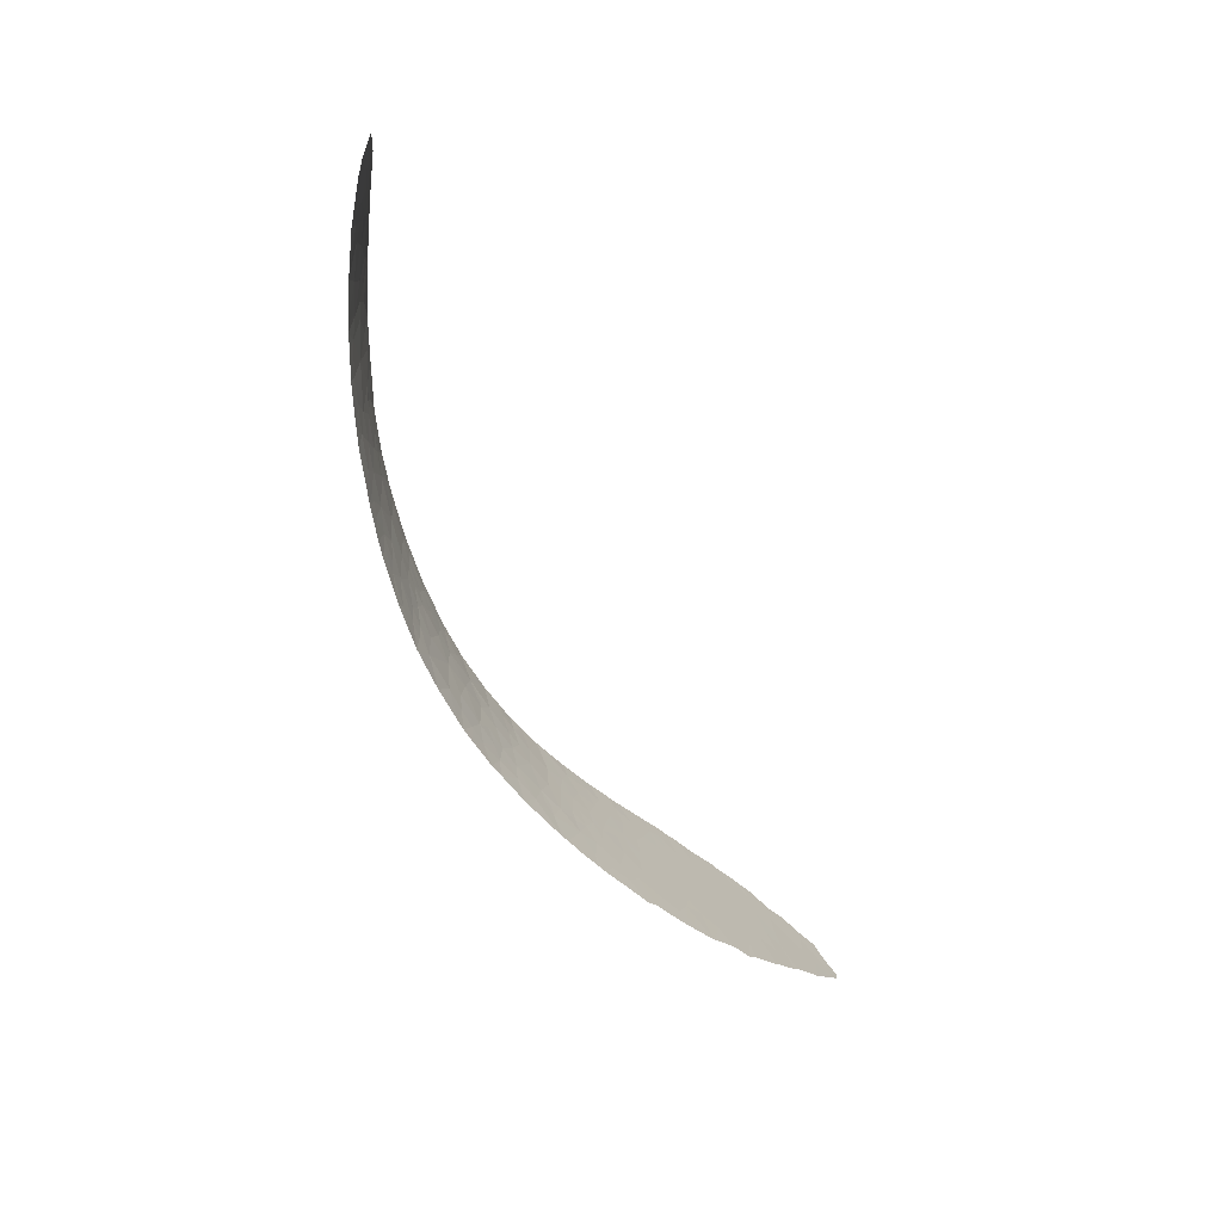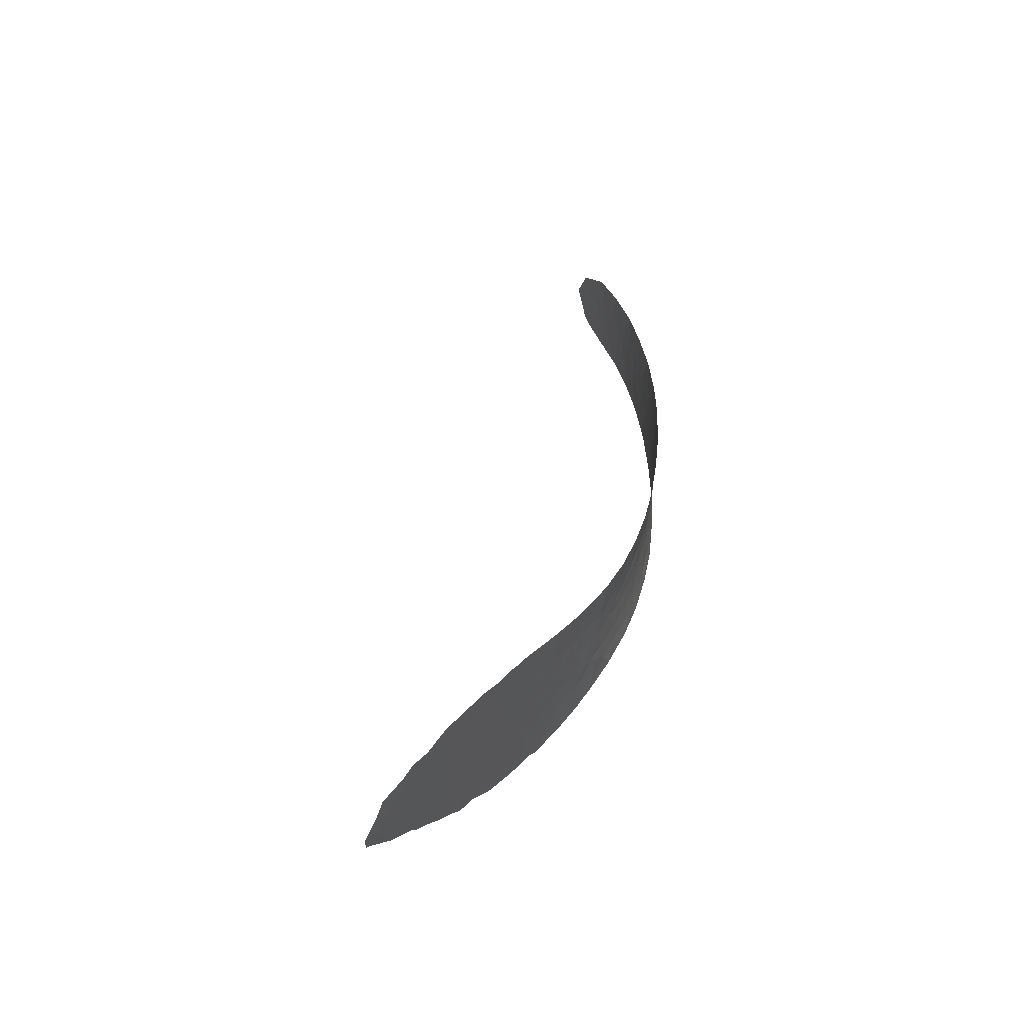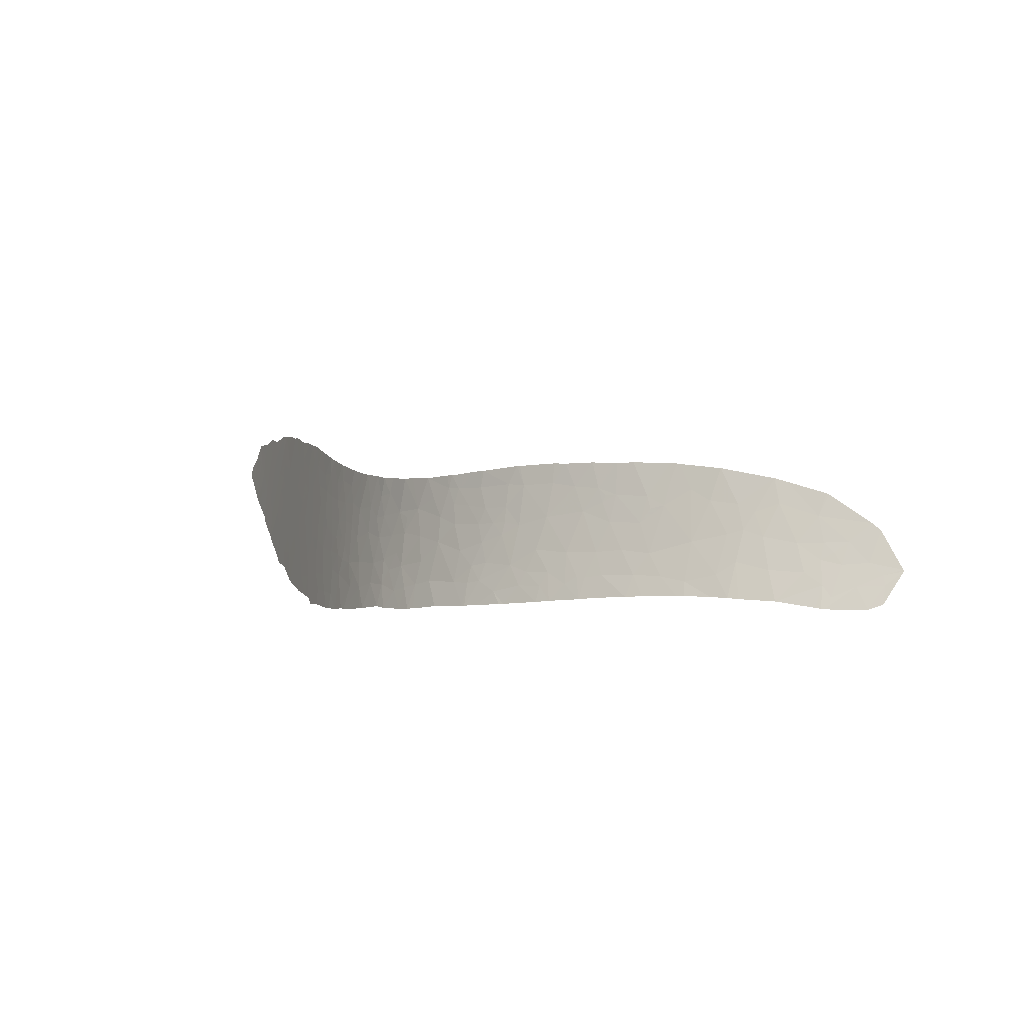
<metadata>
{"format":"obj","ext":"obj","renderer":"f3d","projection":"perspective","resolution":1024,"background":"white","views":[{"elev":-73.8,"azim":95.5,"up":"+Z"},{"elev":52.6,"azim":-97.6,"up":"+Z"},{"elev":-14.5,"azim":24.2,"up":"+Z"}]}
</metadata>
<code>
v 29.03 32.14 -19.71
v 28.33 32.76 -19.2
v 28.66 32.43 -20.51
v 30.03 31.27 -19.47
v 29.07 32.14 -18.81
v 28.84 32.38 -17.78
v 27.54 33.49 -17.96
v 28.75 32.5 -16.74
v 27.53 33.54 -16.7
v 29.56 31.74 -17.99
v 29.38 31.92 -17.48
v 29.14 32.15 -16.92
v 29.99 31.4 -17.22
v 39.3 23.33 -22.68
v 39.06 23.51 -23.58
v 40.39 22.52 -23.23
v 40.1 22.68 -25.34
v 39.92 22.74 -27.04
v 39.25 23.28 -25.99
v 38.27 23.93 -27.93
v 37.7 24.4 -27.4
v 38.47 23.81 -27.21
v 39.09 23.29 -28.32
v 39.34 23.02 -29.79
v 39.62 22.86 -29
v 39.87 22.66 -29.36
v 40.23 22.46 -28.55
v 37.66 24.25 -30.84
v 37.01 24.85 -29.68
v 36.85 24.92 -30.54
v 38.74 23.39 -31.08
v 40.38 22.26 -30.11
v 40.45 22.11 -31.4
v 42.94 20.49 -31.88
v 42.65 20.79 -30.44
v 43.78 20.14 -31.04
v 42.33 20.86 -31.66
v 40.87 21.81 -31.46
v 41.54 21.49 -30.13
v 41.75 21.43 -28.98
v 42.16 21.14 -29.64
v 42.73 20.84 -28.99
v 42.22 21.21 -27.57
v 41.1 21.95 -26.99
v 36.12 25.6 -29.32
v 35.23 26.37 -28.97
v 35.78 25.95 -28.15
v 36.46 25.25 -30.45
v 35.17 26.37 -29.91
v 37.04 24.91 -28.2
v 37.92 24.17 -28.74
v 38.34 24.04 -24.41
v 37.62 24.56 -25.38
v 37.42 24.78 -23.97
v 37.98 24.37 -22.88
v 37.22 24.99 -22.8
v 37.79 24.54 -21.86
v 38.4 24.05 -22.2
v 42.62 20.99 -24.12
v 42.87 20.87 -24.69
v 43.4 20.57 -24.33
v 42.32 21.2 -25.14
v 62.05 16.57 -26.72
v 61.89 16.55 -26.68
v 61.49 16.55 -27.66
v 61.55 16.53 -26.62
v 60.29 16.5 -28.25
v 59.6 16.41 -26.38
v 24.37 36.18 -18.42
v 24.17 36.37 -17.73
v 23.68 36.76 -18.11
v 23.5 36.92 -17.91
v 24.8 35.76 -19.97
v 24.81 35.75 -19.97
v 24.79 35.78 -19.41
v 25.2 35.45 -19.27
v 24.85 35.71 -20.04
v 27.34 33.48 -23.32
v 27.34 33.54 -21.61
v 26.25 34.46 -21.93
v 27.28 33.66 -19.28
v 26.97 33.9 -20.47
v 27.82 33.16 -20.44
v 26.08 34.62 -21.52
v 26.29 34.51 -19.51
v 25.61 35.13 -18.29
v 26.06 34.83 -16.31
v 24.81 35.91 -16.02
v 25.69 35.12 -17.02
v 31.34 29.95 -24.29
v 31.82 29.57 -23.35
v 30.81 30.46 -22.95
v 32.3 29.18 -22.52
v 31.41 30.01 -21.18
v 28.95 32 -25.53
v 29.81 31.23 -26
v 29.68 31.38 -24.96
v 32.33 29.01 -26.15
v 32.68 28.65 -27.45
v 30.9 30.21 -27.29
v 30.88 30.23 -27.26
v 31.54 29.73 -25.42
v 32.34 28.91 -28.31
v 34.24 27.19 -29.63
v 36.7 25.47 -21.18
v 36.31 25.77 -21.89
v 36.24 25.84 -20.88
v 35.05 26.78 -23.3
v 35.81 26.1 -24.2
v 35.86 26.11 -22.91
v 34.85 26.9 -24.59
v 33.44 28.04 -26.41
v 33.69 27.76 -27.7
v 34.82 26.78 -27.83
v 33.84 27.57 -29.1
v 33.34 28.01 -28.87
v 31.9 29.45 -24.45
v 32.8 28.7 -23.68
v 32.22 29.15 -25.08
v 33.13 28.48 -21.93
v 33.91 27.77 -22.82
v 34.73 27.09 -22.15
v 53.14 17.04 -26.73
v 52.92 17.02 -25.64
v 52.72 17.06 -25.61
v 52.17 17.24 -26.51
v 52.68 17.11 -26.28
v 50.3 17.71 -26.36
v 50.51 17.6 -25.49
v 50.61 17.64 -27.57
v 51.97 17.3 -27.74
v 54.53 16.85 -28.66
v 53.87 16.93 -30.34
v 52.81 17.14 -28.87
v 58.68 16.42 -26.31
v 57.6 16.52 -27.51
v 57.31 16.46 -26.11
v 55.75 16.6 -25.95
v 54.94 16.76 -26.88
v 56.24 16.62 -27.24
v 56.67 16.62 -28.64
v 54.69 16.69 -33.2
v 53.9 16.79 -33.17
v 54.12 16.81 -32.34
v 50.14 17.55 -32.88
v 50.26 17.59 -31.55
v 51.23 17.33 -32.28
v 49.32 17.75 -32.8
v 49.46 17.81 -31.56
v 49.71 17.8 -30.65
v 51.6 17.2 -33.01
v 50.67 17.55 -30.62
v 52.27 17.19 -30.98
v 50.39 17.67 -29.45
v 51.71 17.35 -29.23
v 51.87 17.15 -33.03
v 52.83 17.03 -32.14
v 53.27 16.99 -31.45
v 51.91 17.32 -28.55
v 51.13 17.5 -28.47
v 55.03 16.69 -25.83
v 64.16 16.74 -27.14
v 66.72 17.16 -27.84
v 64.96 16.89 -29.06
v 65.2 16.9 -30.43
v 64.78 16.8 -32.07
v 66.16 17.05 -30.85
v 64.88 16.73 -33.97
v 66.38 17.04 -32.57
v 66.67 17.01 -34.19
v 67.8 17.36 -31.26
v 68.09 17.37 -32.78
v 68.57 17.4 -34.6
v 68.84 17.45 -34.66
v 68.95 17.54 -33.47
v 69.33 17.61 -34.11
v 68.98 17.49 -34.7
v 70.52 17.96 -33.61
v 71.02 18.05 -34.77
v 63.47 16.58 -33.78
v 64.33 16.65 -33.88
v 63.78 16.66 -32.65
v 62.16 16.51 -32.88
v 62.15 16.46 -33.63
v 69.55 17.75 -31.82
v 68.9 17.59 -32.19
v 69.9 17.83 -32.47
v 71.81 18.34 -33.07
v 72.73 18.62 -32.82
v 71.18 18.18 -32.42
v 70.26 17.95 -31.31
v 71.79 18.36 -30.79
v 71.39 18.24 -30.41
v 71.86 18.34 -33.59
v 72.74 18.62 -32.91
v 71.73 18.27 -34.55
v 72.75 18.62 -32.86
v 69.43 17.72 -28.86
v 68.89 17.61 -29.94
v 69.08 17.65 -31.3
v 66.82 17.18 -27.86
v 66.85 17.19 -27.87
v 67.01 17.22 -29.19
v 67.44 17.31 -28.09
v 69.31 17.69 -28.79
v 65.78 17.01 -29.55
v 61.75 16.44 -33.62
v 59.92 16.39 -33.45
v 59.04 16.38 -33.44
v 59.45 16.46 -32.29
v 57.7 16.51 -32.14
v 57.38 16.48 -33.3
v 56.42 16.53 -33.3
v 56.76 16.56 -32.18
v 60.92 16.48 -32.52
v 60.31 16.51 -31.25
v 62.55 16.62 -30.84
v 60.43 16.52 -28.91
v 61.17 16.55 -28.81
v 59.86 16.52 -29.6
v 58.82 16.52 -30.93
v 58.19 16.54 -29.39
v 48.87 18.11 -29.66
v 48.5 18.14 -31.35
v 50.15 17.77 -28.38
v 49.44 17.98 -27.22
v 50.32 17.66 -25.45
v 48.26 18.3 -25.3
v 48.74 18.18 -26.13
v 48.41 18.31 -26.96
v 48.03 18.42 -25.98
v 47.91 18.43 -25.24
v 46.86 18.89 -26.28
v 46.42 19.02 -25.07
v 47.38 18.69 -27.48
v 47.25 18.71 -28.89
v 45.92 19.22 -29.76
v 46.65 18.84 -30.98
v 48.46 18.31 -28.1
v 44.66 19.7 -31
v 45.02 19.41 -32.29
v 44.34 19.76 -32.19
v 44.52 19.94 -27.8
v 45.61 19.44 -26.64
v 45.82 19.33 -28.27
v 44.72 19.86 -26.98
v 47.7 18.57 -28.16
v 44.06 20.21 -26.48
v 44.5 19.94 -24.65
v 45.15 19.63 -24.77
v 43.38 20.55 -27.71
v 42.62 21.02 -26.38
v 41.9 21.45 -26.31
v 44.32 19.96 -29.69
v 43.85 20.25 -28.83
v 43.23 20.53 -29.7
v 43.16 20.71 -25.16
v 45.56 19.29 -31.01
v 45.48 19.21 -32.36
v 47.17 18.48 -32.51
v 49.13 17.81 -32.78
v 55.7 16.7 -30.72
v 57.41 16.57 -30.88
v 56.29 16.59 -32.07
v 56.62 16.61 -31.26
v 55.6 16.64 -32.4
v 54.59 16.78 -31.65
v 62.59 16.64 -28.1
v 63.57 16.72 -28.79
v 64.37 16.8 -30.6
v 58.57 16.5 -27.97
v 57.99 16.52 -27.93
v 57.81 16.54 -28.29
v 60.98 16.54 -28.24
v 28.56 32.37 -24.92
v 28.85 32.14 -23.88
v 28.25 32.73 -21.91
v 29.18 31.95 -21.36
v 28.71 32.3 -22.77
v 29.78 31.36 -23.07
v 30.27 30.99 -21.7
v 27.5 33.33 -23.64
v 32.2 29.38 -19.53
v 32.2 29.35 -20.39
v 31.65 29.85 -19.95
v 32.98 28.66 -20.48
v 31.31 30.16 -19.16
v 33.85 27.92 -20.23
v 33.43 28.32 -19.05
v 34.14 27.7 -19.42
v 34.43 27.4 -20.79
v 34.82 27.1 -19.91
v 33.52 28.18 -21.07
v 33 28.7 -18.79
v 32.03 29.56 -18.38
v 31.04 30.45 -17.69
v 29.83 31.4 -20.84
v 30.57 30.75 -20.78
v 30.63 30.81 -17.57
v 30.92 30.48 -19.93
v 29.29 31.88 -20.44
v 30.57 30.58 -25.33
v 30.21 30.95 -24.08
v 33.83 27.89 -21.85
v 35.52 26.44 -21.72
v 33.15 28.33 -25.36
v 34.82 26.88 -25.71
v 34.03 27.57 -25.22
v 34.69 26.95 -26.6
v 35.66 26.13 -26.45
v 36.08 25.83 -25.19
v 35.44 26.37 -25.08
v 33.9 27.73 -24.08
v 36.58 25.49 -23.47
v 36.76 25.29 -24.95
v 36.85 25.17 -26.01
v 30.84 30.27 -27.22
v 32.51 29.05 -21.2
v 26.58 34.3 -18.25
v 26.89 34.08 -17.24
v 27.32 33.7 -17.3
v 26.66 34.32 -16.2
v 25.07 35.63 -17.27
v 24.84 35.78 -18.43
v 24.24 36.35 -16.74
v 23.5 36.94 -17.26
v 39.28 23.31 -24.7
v 38.55 23.82 -25.62
v 36.81 25.15 -27.02
v 37.39 24.71 -26.27
v 38.09 24.15 -26.4
v 40.89 22.14 -23.44
v 41.92 21.45 -23.81
v 41.26 21.88 -25.44
v 38.41 23.65 -30.92
v 35.04 26.9 -20.05
v 28.91 32.34 -17.15
f 3 1 2
f 5 2 1
f 1 4 5
f 5 6 2
f 6 7 2
f 7 8 9
f 7 6 8
f 6 10 11
f 13 12 11
f 13 11 10
f 16 14 15
f 19 18 17
f 22 21 20
f 22 20 23
f 19 22 23
f 23 18 19
f 25 23 24
f 25 24 26
f 23 25 27
f 25 26 27
f 30 28 29
f 32 24 31
f 31 33 32
f 36 35 34
f 39 37 35
f 39 38 37
f 37 34 35
f 42 40 41
f 39 41 40
f 26 32 27
f 40 27 32
f 32 39 40
f 44 40 43
f 44 27 40
f 42 43 40
f 47 46 45
f 49 45 46
f 49 48 45
f 48 29 45
f 50 47 45
f 45 29 50
f 50 29 51
f 50 51 21
f 51 23 20
f 20 21 51
f 54 53 52
f 56 54 55
f 56 55 57
f 55 58 57
f 61 59 60
f 60 59 62
f 65 63 64
f 67 65 66
f 66 68 67
f 71 69 70
f 71 70 72
f 75 73 74
f 75 74 76
f 77 76 74
f 80 78 79
f 83 2 81
f 81 82 83
f 79 83 82
f 80 79 82
f 82 84 80
f 82 81 85
f 86 76 85
f 89 87 88
f 92 90 91
f 92 91 93
f 93 94 92
f 97 95 96
f 100 99 98
f 98 101 100
f 101 98 102
f 103 99 100
f 46 104 49
f 105 56 57
f 105 106 56
f 107 106 105
f 110 108 109
f 111 109 108
f 98 99 112
f 112 99 113
f 115 114 113
f 113 99 116
f 116 115 113
f 117 90 102
f 117 91 90
f 117 118 91
f 119 117 102
f 119 118 117
f 121 120 118
f 122 121 108
f 125 123 124
f 127 125 126
f 129 128 126
f 126 125 129
f 126 128 130
f 130 131 126
f 126 123 127
f 131 123 126
f 134 133 132
f 137 136 135
f 140 138 139
f 140 139 132
f 132 141 140
f 144 143 142
f 147 146 145
f 146 149 148
f 148 145 146
f 150 149 146
f 147 145 151
f 153 152 146
f 146 147 153
f 150 152 154
f 155 152 153
f 155 154 152
f 150 146 152
f 147 156 157
f 157 153 147
f 158 153 157
f 157 156 143
f 160 155 159
f 131 160 159
f 123 139 161
f 161 124 123
f 164 163 162
f 167 165 166
f 170 169 168
f 169 172 171
f 169 170 172
f 175 173 174
f 178 176 177
f 177 179 178
f 182 180 181
f 184 180 183
f 187 185 186
f 190 188 189
f 192 191 190
f 190 189 192
f 193 191 192
f 178 194 188
f 178 179 194
f 195 188 194
f 196 194 179
f 196 195 194
f 191 187 190
f 178 188 190
f 190 187 178
f 195 197 189
f 195 189 188
f 193 198 199
f 199 191 193
f 199 171 200
f 191 200 185
f 203 202 201
f 203 199 204
f 203 171 199
f 171 203 167
f 199 205 204
f 203 201 206
f 206 167 203
f 204 202 203
f 191 199 200
f 175 186 172
f 200 186 185
f 185 187 191
f 187 186 175
f 171 186 200
f 207 184 183
f 210 209 208
f 213 212 211
f 211 214 213
f 211 209 210
f 211 212 209
f 207 183 215
f 217 215 183
f 217 216 215
f 216 210 215
f 208 215 210
f 208 207 215
f 220 219 218
f 222 221 220
f 150 154 223
f 150 223 224
f 154 160 225
f 130 128 226
f 229 128 227
f 227 228 229
f 229 226 128
f 229 230 226
f 230 229 231
f 228 231 229
f 228 232 231
f 234 233 231
f 231 232 234
f 235 231 233
f 235 230 231
f 238 236 237
f 239 236 223
f 242 241 240
f 240 36 242
f 245 244 243
f 246 243 244
f 245 235 244
f 245 236 235
f 235 236 247
f 244 249 248
f 244 250 249
f 243 246 248
f 243 248 251
f 43 252 253
f 44 43 253
f 253 252 62
f 251 248 252
f 252 43 251
f 255 254 243
f 255 243 251
f 251 42 255
f 256 42 35
f 256 36 254
f 256 35 36
f 255 256 254
f 255 42 256
f 36 240 254
f 42 41 35
f 249 257 248
f 249 61 257
f 60 257 61
f 60 62 257
f 245 243 254
f 254 237 245
f 236 245 237
f 246 244 248
f 258 240 241
f 259 258 241
f 259 238 258
f 258 254 240
f 258 237 254
f 247 239 235
f 247 236 239
f 235 239 230
f 237 258 238
f 244 235 233
f 234 244 233
f 244 234 250
f 230 239 226
f 160 131 130
f 225 239 223
f 223 154 225
f 225 226 239
f 225 130 226
f 160 130 225
f 238 259 260
f 236 238 224
f 224 223 236
f 260 261 224
f 260 224 238
f 149 224 261
f 261 148 149
f 150 224 149
f 141 132 262
f 263 141 262
f 263 222 141
f 264 213 214
f 262 265 263
f 264 214 265
f 265 262 264
f 263 265 214
f 214 211 263
f 142 213 266
f 133 267 262
f 267 266 262
f 267 142 266
f 264 262 266
f 266 213 264
f 222 263 221
f 268 162 63
f 63 65 268
f 219 268 65
f 217 269 268
f 268 219 217
f 270 269 217
f 270 164 269
f 162 269 164
f 162 268 269
f 164 270 165
f 182 183 180
f 182 217 183
f 182 270 217
f 182 166 270
f 171 167 169
f 211 221 263
f 271 68 135
f 135 136 271
f 272 271 136
f 136 273 272
f 271 220 67
f 271 222 220
f 272 273 271
f 222 271 273
f 220 218 67
f 219 67 218
f 216 221 210
f 221 216 220
f 211 210 221
f 216 217 219
f 219 220 216
f 182 181 166
f 198 205 199
f 187 175 176
f 176 178 187
f 177 176 174
f 174 176 175
f 170 175 172
f 170 173 175
f 172 186 171
f 169 166 168
f 169 167 166
f 166 165 270
f 219 274 67
f 165 167 206
f 165 206 164
f 164 201 163
f 164 206 201
f 181 168 166
f 276 275 95
f 95 97 276
f 279 278 277
f 280 279 276
f 280 278 279
f 280 281 278
f 277 79 78
f 277 78 282
f 282 279 277
f 285 284 283
f 285 94 284
f 284 286 283
f 285 283 287
f 289 286 288
f 288 290 289
f 291 290 288
f 290 291 292
f 293 288 286
f 293 291 288
f 293 286 120
f 289 283 286
f 289 294 283
f 296 287 295
f 298 297 281
f 298 4 297
f 296 299 4
f 4 287 296
f 294 295 283
f 300 285 287
f 300 94 285
f 300 287 4
f 298 281 94
f 298 94 300
f 300 4 298
f 281 297 278
f 301 278 297
f 297 4 301
f 303 302 90
f 90 92 303
f 280 303 92
f 276 303 280
f 276 97 303
f 97 302 303
f 276 282 275
f 276 279 282
f 154 155 160
f 147 151 156
f 267 158 144
f 267 133 158
f 267 144 142
f 144 157 143
f 144 158 157
f 137 140 136
f 137 138 140
f 138 161 139
f 141 136 140
f 136 141 273
f 141 222 273
f 134 153 133
f 134 155 153
f 159 155 134
f 133 153 158
f 133 262 132
f 123 132 139
f 123 134 132
f 123 131 134
f 131 159 134
f 123 125 127
f 227 128 129
f 120 121 304
f 304 122 291
f 304 121 122
f 304 291 293
f 293 120 304
f 305 291 122
f 120 93 118
f 119 102 98
f 306 119 98
f 306 118 119
f 112 306 98
f 309 307 308
f 308 112 309
f 310 307 309
f 309 113 114
f 309 112 113
f 114 310 309
f 114 47 310
f 312 311 109
f 312 310 311
f 307 310 312
f 312 111 307
f 111 312 109
f 112 308 306
f 111 313 308
f 313 108 121
f 313 111 108
f 306 313 118
f 306 308 313
f 118 313 121
f 110 122 108
f 110 305 122
f 314 54 56
f 314 106 110
f 314 56 106
f 305 110 106
f 314 109 315
f 315 54 314
f 314 110 109
f 315 109 311
f 316 311 310
f 316 315 311
f 53 315 316
f 307 111 308
f 115 104 46
f 46 114 115
f 99 103 116
f 302 102 90
f 101 102 302
f 302 317 101
f 97 96 302
f 317 302 96
f 118 93 91
f 93 318 94
f 93 120 318
f 318 120 286
f 318 286 284
f 284 94 318
f 92 94 281
f 92 281 280
f 89 86 319
f 319 320 89
f 7 321 320
f 320 319 7
f 320 321 9
f 87 320 322
f 87 89 320
f 89 323 86
f 324 70 69
f 324 323 70
f 324 86 323
f 323 88 325
f 325 70 323
f 76 86 324
f 323 89 88
f 324 69 75
f 75 76 324
f 86 85 319
f 77 85 76
f 77 84 85
f 81 319 85
f 81 7 319
f 84 82 85
f 71 75 69
f 71 73 75
f 70 326 72
f 70 325 326
f 67 68 271
f 65 67 274
f 66 65 64
f 219 65 274
f 328 52 53
f 328 327 52
f 327 328 19
f 19 17 327
f 54 315 53
f 316 310 329
f 330 53 316
f 330 329 21
f 330 316 329
f 331 53 330
f 330 21 331
f 47 50 329
f 329 310 47
f 329 50 21
f 46 47 114
f 17 332 16
f 16 327 17
f 59 333 62
f 17 334 332
f 334 62 333
f 333 332 334
f 334 253 62
f 257 252 248
f 257 62 252
f 44 18 27
f 43 42 251
f 39 35 41
f 36 34 242
f 38 32 33
f 38 39 32
f 24 335 31
f 51 28 335
f 51 29 28
f 51 335 24
f 24 23 51
f 48 30 29
f 32 26 24
f 23 27 18
f 22 331 21
f 328 331 22
f 22 19 328
f 328 53 331
f 253 334 44
f 44 334 17
f 17 18 44
f 55 15 14
f 14 58 55
f 327 16 15
f 327 15 52
f 52 15 55
f 55 54 52
f 291 336 292
f 336 291 305
f 305 107 336
f 107 305 106
f 283 295 287
f 299 10 4
f 299 13 10
f 6 337 8
f 12 8 337
f 6 12 337
f 6 11 12
f 320 9 322
f 7 9 321
f 2 7 81
f 5 4 10
f 10 6 5
f 301 4 1
f 1 3 301
f 278 301 3
f 277 278 3
f 277 3 83
f 83 79 277
f 3 2 83

</code>
